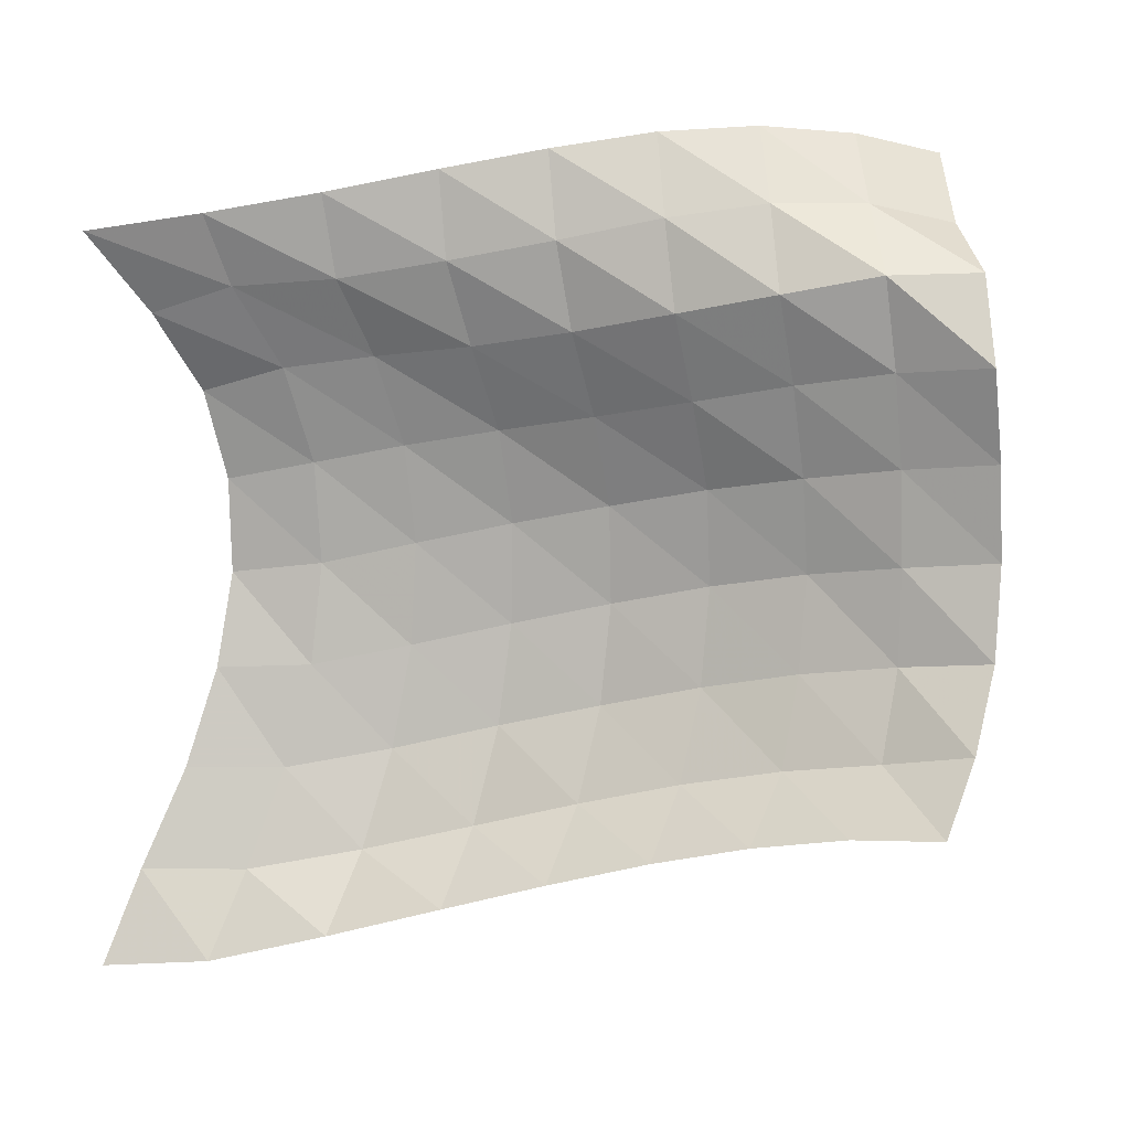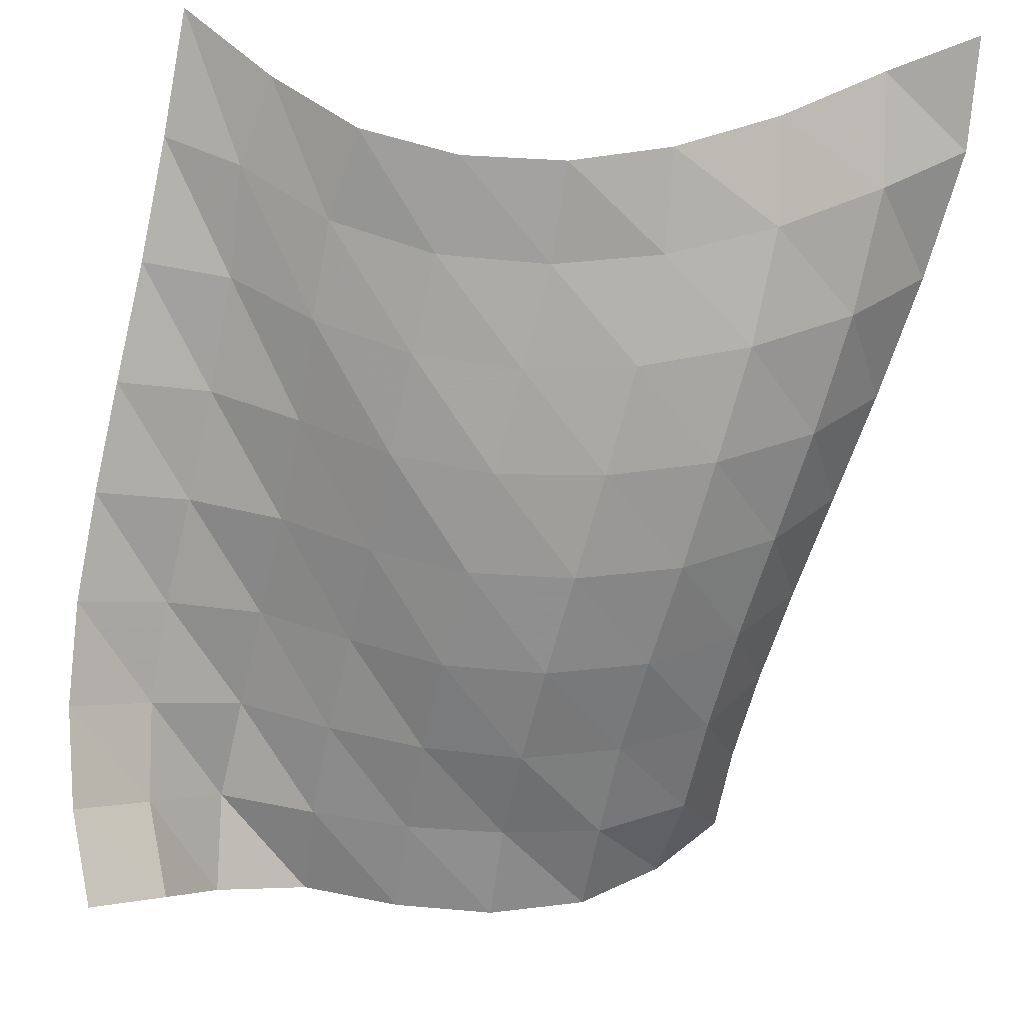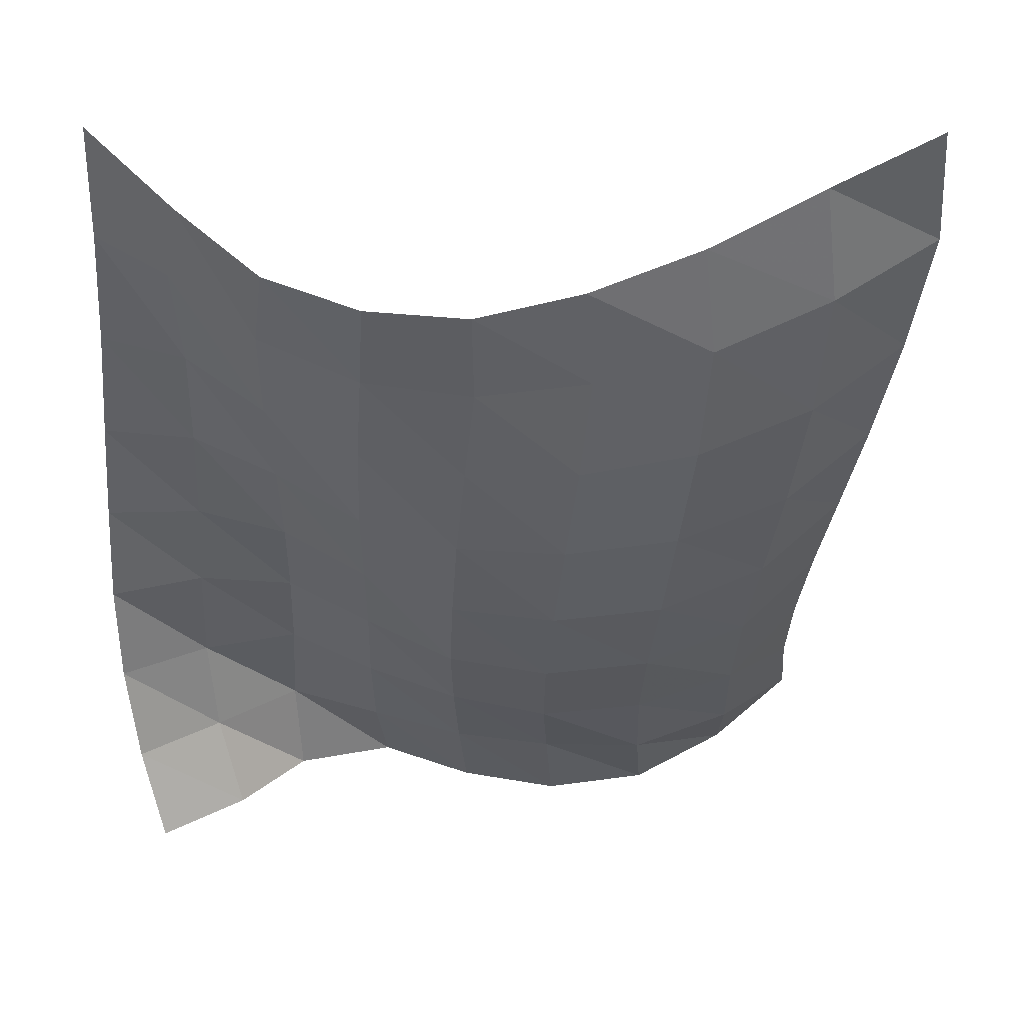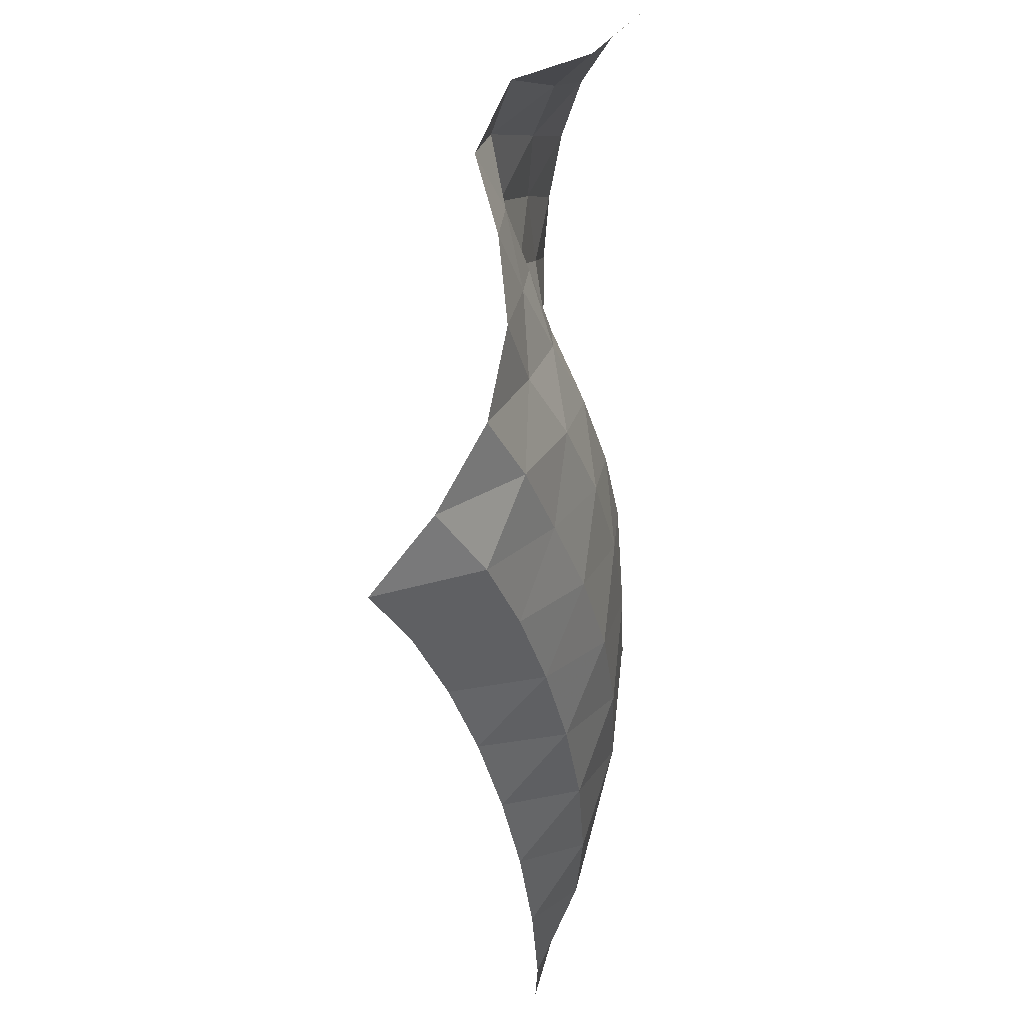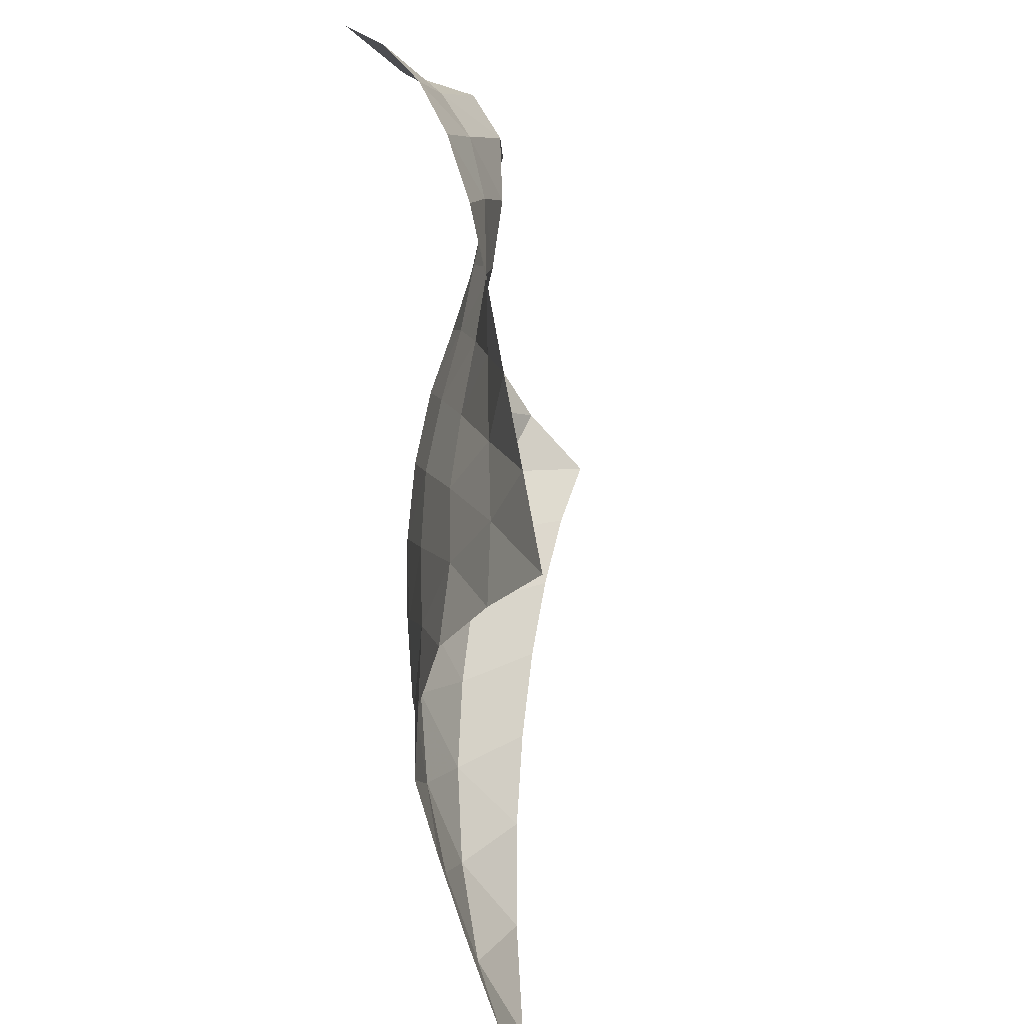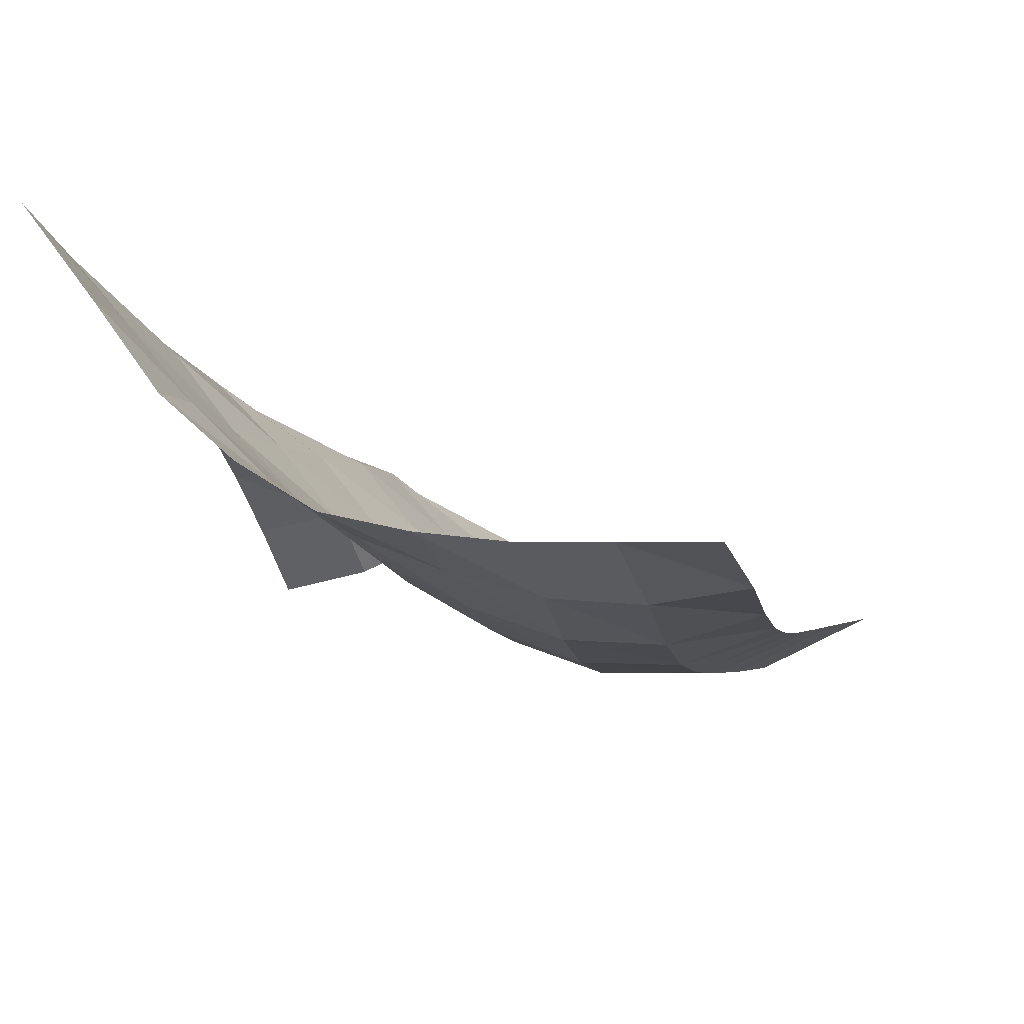
<metadata>
{"format":"obj","ext":"obj","renderer":"f3d","projection":"perspective","resolution":1024,"background":"white","views":[{"elev":8.4,"azim":-119.4,"up":"+Z"},{"elev":-20.9,"azim":86.3,"up":"+Y"},{"elev":10.2,"azim":102.0,"up":"+Y"},{"elev":-22.9,"azim":-33.8,"up":"+Z"},{"elev":39.2,"azim":139.8,"up":"+Z"},{"elev":40.0,"azim":127.9,"up":"+Y"}]}
</metadata>
<code>
v -1 0 -1
v -0.9839 -0.1228 -0.7468
v -0.979 -0.2613 -0.4773
v -0.9659 -0.3649 -0.2069
v -0.9421 -0.4258 0.05421
v -0.9529 -0.4137 0.317
v -0.9669 -0.3405 0.5638
v -0.994 -0.1876 0.7801
v -1 0 1
v -1.158 -0.2442 -0.9829
v -1.109 -0.3833 -0.7535
v -1.099 -0.5068 -0.4812
v -1.106 -0.5883 -0.1974
v -1.102 -0.6259 0.08471
v -1.115 -0.6012 0.367
v -1.136 -0.5056 0.6308
v -1.145 -0.3562 0.8529
v -1.17 -0.268 1.047
v -1.358 -0.508 -0.8993
v -1.276 -0.6579 -0.6942
v -1.243 -0.769 -0.4279
v -1.246 -0.8283 -0.1408
v -1.255 -0.8411 0.1443
v -1.272 -0.8002 0.4177
v -1.296 -0.7016 0.6649
v -1.325 -0.579 0.8747
v -1.337 -0.5352 1.101
v -1.567 -0.753 -0.807
v -1.464 -0.9058 -0.6173
v -1.414 -1.011 -0.3565
v -1.409 -1.056 -0.07547
v -1.419 -1.055 0.204
v -1.448 -0.9986 0.4639
v -1.49 -0.8939 0.6955
v -1.513 -0.8096 0.9235
v -1.501 -0.7956 1.162
v -1.768 -0.964 -0.7206
v -1.661 -1.123 -0.5395
v -1.602 -1.228 -0.2889
v -1.591 -1.267 -0.01166
v -1.605 -1.253 0.2596
v -1.65 -1.18 0.5083
v -1.697 -1.084 0.7385
v -1.698 -1.036 0.9777
v -1.649 -1.041 1.214
v -1.977 -1.161 -0.6391
v -1.865 -1.322 -0.4678
v -1.809 -1.421 -0.2219
v -1.791 -1.459 0.04856
v -1.81 -1.436 0.3138
v -1.863 -1.354 0.5566
v -1.911 -1.268 0.7912
v -1.876 -1.257 1.036
v -1.778 -1.293 1.258
v -2.182 -1.337 -0.573
v -2.075 -1.507 -0.4106
v -2.023 -1.592 -0.1664
v -2.006 -1.627 0.09705
v -2.027 -1.596 0.3566
v -2.062 -1.537 0.6054
v -2.108 -1.46 0.8432
v -2.016 -1.49 1.073
v -1.882 -1.543 1.273
v -2.392 -1.5 -0.5239
v -2.286 -1.675 -0.3692
v -2.23 -1.763 -0.1296
v -2.225 -1.774 0.132
v -2.233 -1.76 0.3907
v -2.26 -1.717 0.6438
v -2.275 -1.669 0.8937
v -2.111 -1.733 1.072
v -1.957 -1.796 1.255
v -2.605 -1.644 -0.4993
v -2.516 -1.799 -0.3189
v -2.443 -1.913 -0.1008
v -2.41 -1.953 0.1549
v -2.424 -1.932 0.4128
v -2.461 -1.878 0.6636
v -2.37 -1.909 0.8996
v -2.159 -1.977 1.022
v -2.001 -2.041 1.205
f 1 10 2
f 2 10 11
f 2 11 3
f 3 11 12
f 3 12 4
f 4 12 13
f 4 13 5
f 5 13 14
f 5 14 6
f 6 14 15
f 6 15 7
f 7 15 16
f 7 16 8
f 8 16 17
f 8 17 9
f 9 17 18
f 10 19 11
f 11 19 20
f 11 20 12
f 12 20 21
f 12 21 13
f 13 21 22
f 13 22 14
f 14 22 23
f 14 23 15
f 15 23 24
f 15 24 16
f 16 24 25
f 16 25 17
f 17 25 26
f 17 26 18
f 18 26 27
f 19 28 20
f 20 28 29
f 20 29 21
f 21 29 30
f 21 30 22
f 22 30 31
f 22 31 23
f 23 31 32
f 23 32 24
f 24 32 33
f 24 33 25
f 25 33 34
f 25 34 26
f 26 34 35
f 26 35 27
f 27 35 36
f 28 37 29
f 29 37 38
f 29 38 30
f 30 38 39
f 30 39 31
f 31 39 40
f 31 40 32
f 32 40 41
f 32 41 33
f 33 41 42
f 33 42 34
f 34 42 43
f 34 43 35
f 35 43 44
f 35 44 36
f 36 44 45
f 37 46 38
f 38 46 47
f 38 47 39
f 39 47 48
f 39 48 40
f 40 48 49
f 40 49 41
f 41 49 50
f 41 50 42
f 42 50 51
f 42 51 43
f 43 51 52
f 43 52 44
f 44 52 53
f 44 53 45
f 45 53 54
f 46 55 47
f 47 55 56
f 47 56 48
f 48 56 57
f 48 57 49
f 49 57 58
f 49 58 50
f 50 58 59
f 50 59 51
f 51 59 60
f 51 60 52
f 52 60 61
f 52 61 53
f 53 61 62
f 53 62 54
f 54 62 63
f 55 64 56
f 56 64 65
f 56 65 57
f 57 65 66
f 57 66 58
f 58 66 67
f 58 67 59
f 59 67 68
f 59 68 60
f 60 68 69
f 60 69 61
f 61 69 70
f 61 70 62
f 62 70 71
f 62 71 63
f 63 71 72
f 64 73 65
f 65 73 74
f 65 74 66
f 66 74 75
f 66 75 67
f 67 75 76
f 67 76 68
f 68 76 77
f 68 77 69
f 69 77 78
f 69 78 70
f 70 78 79
f 70 79 71
f 71 79 80
f 71 80 72
f 72 80 81

</code>
